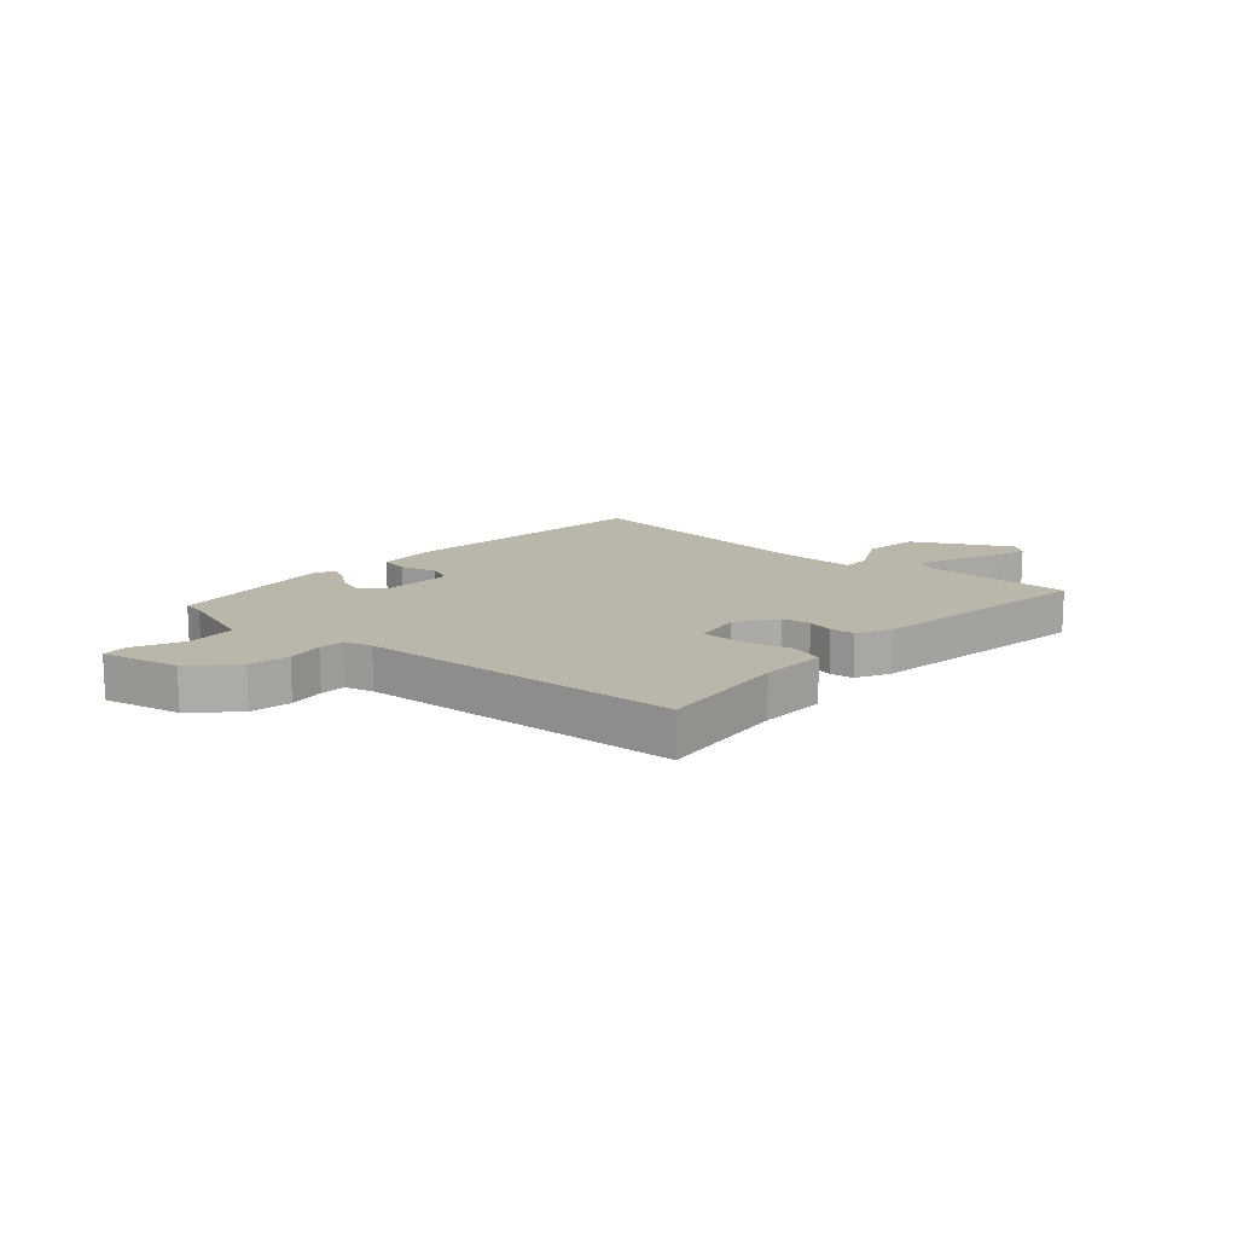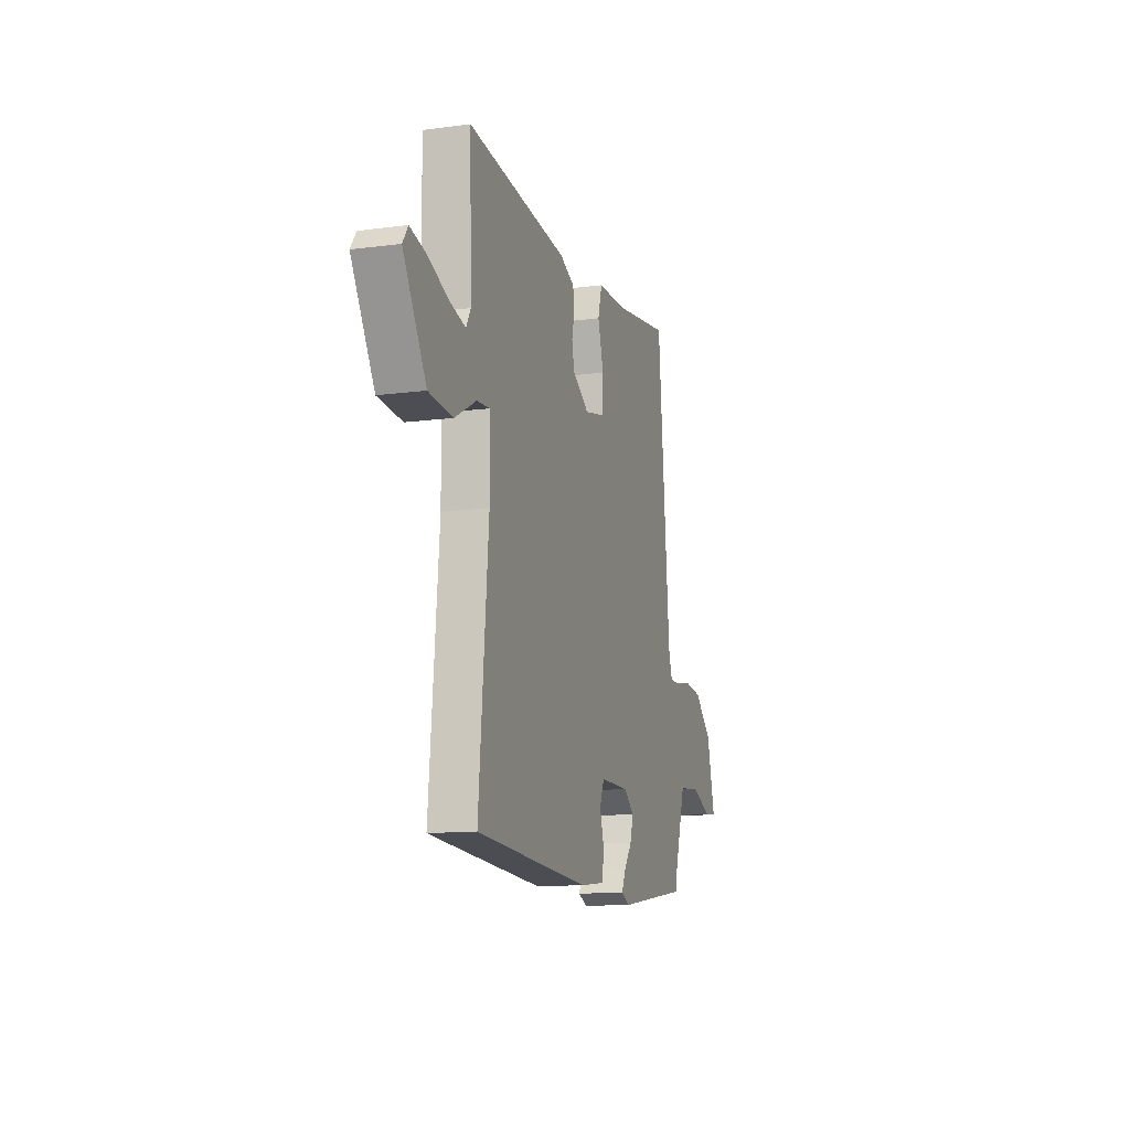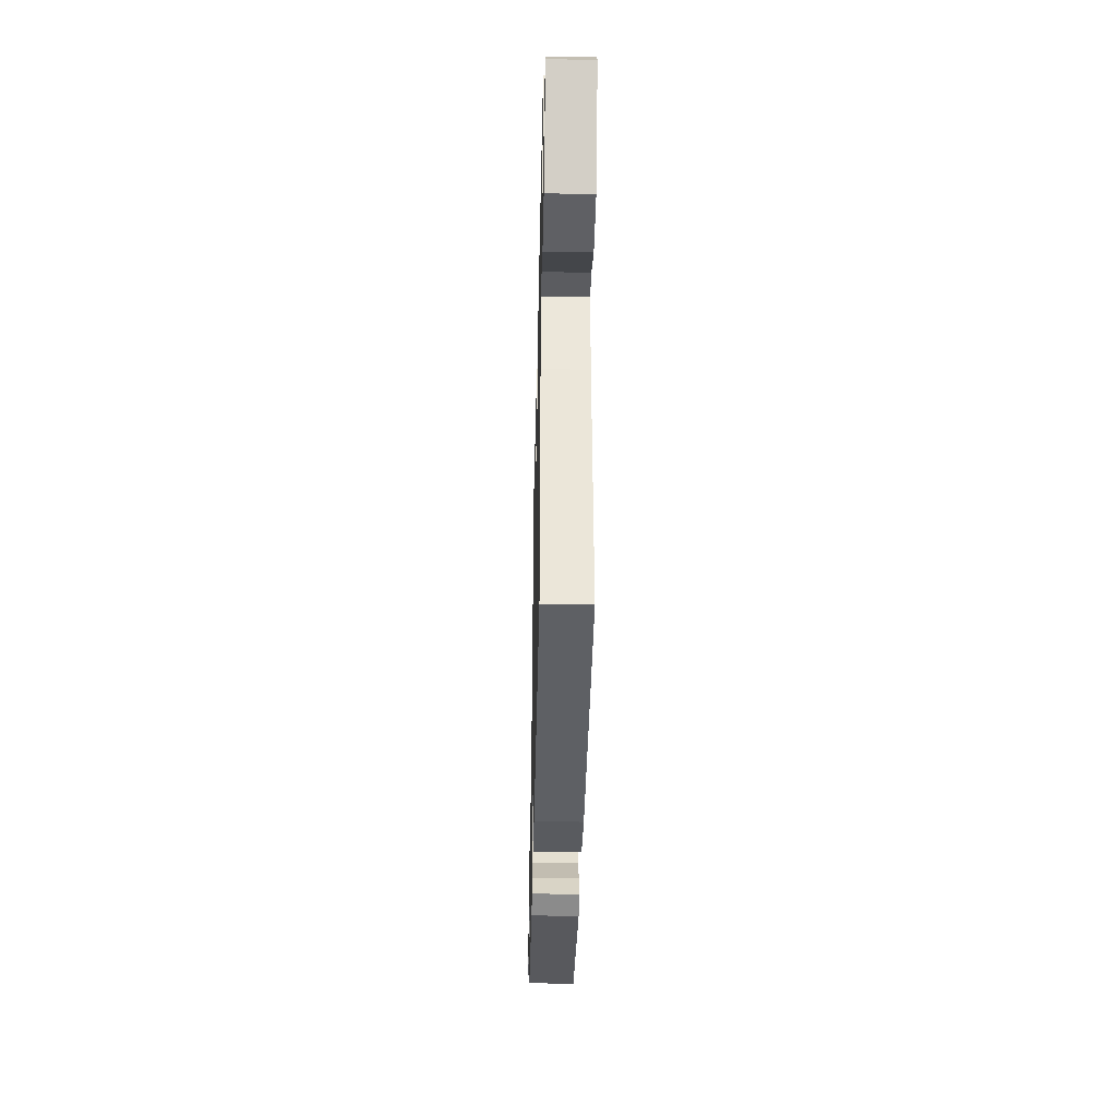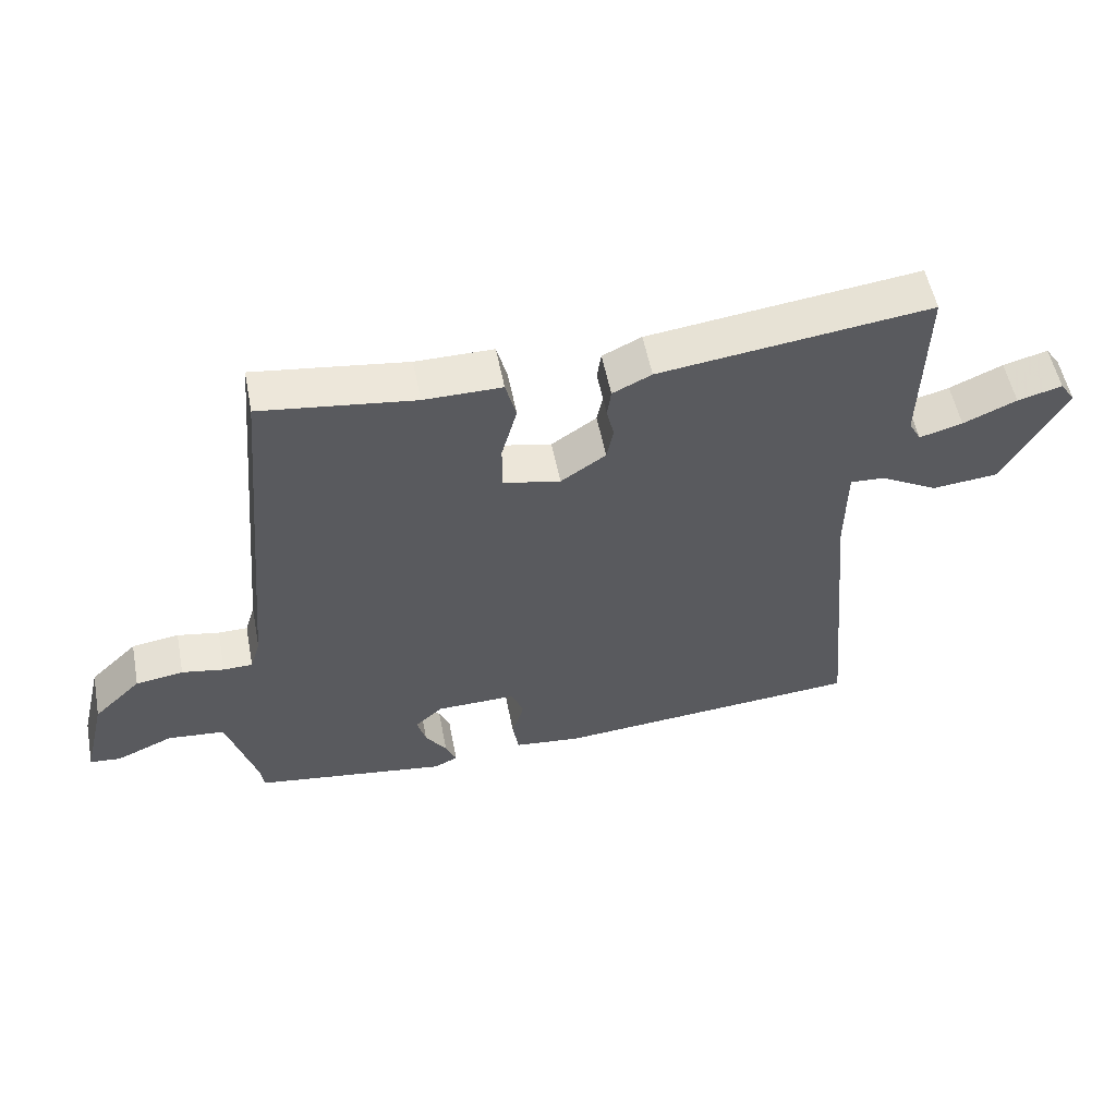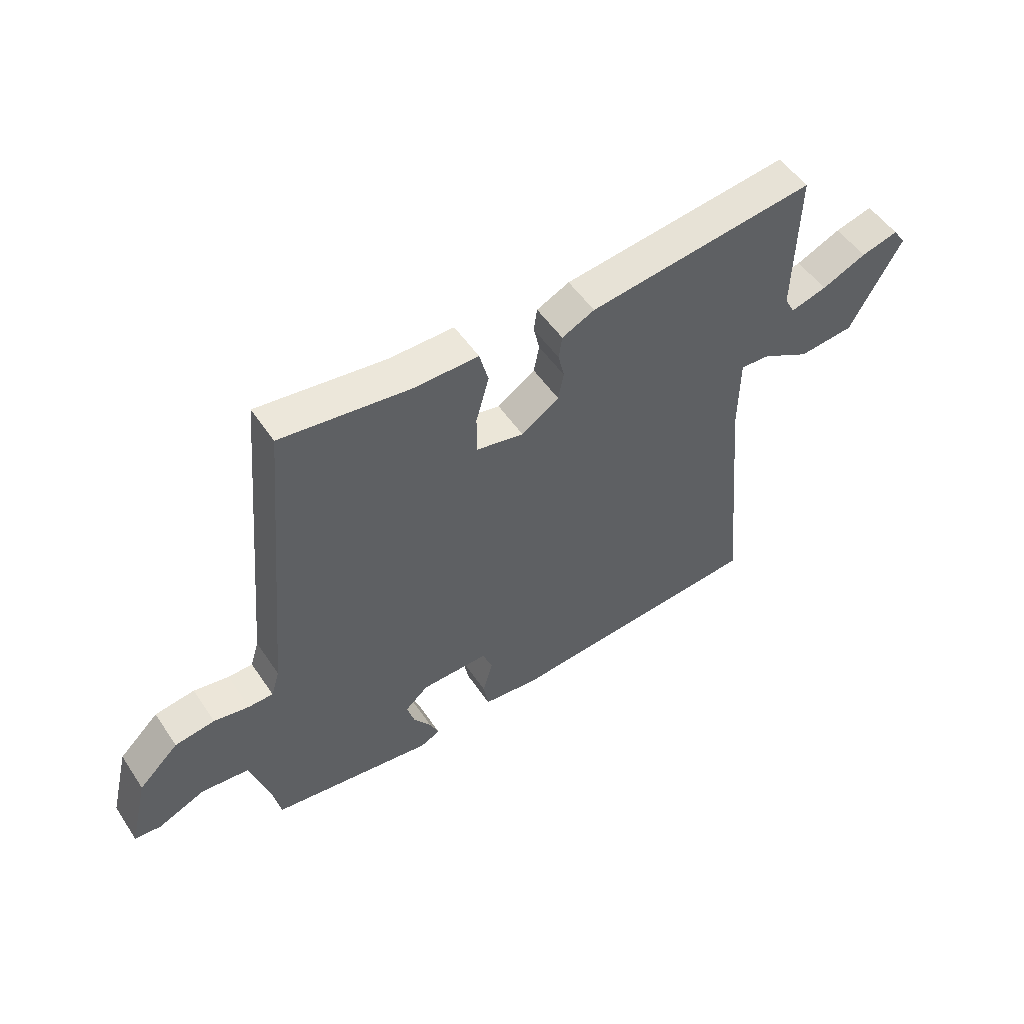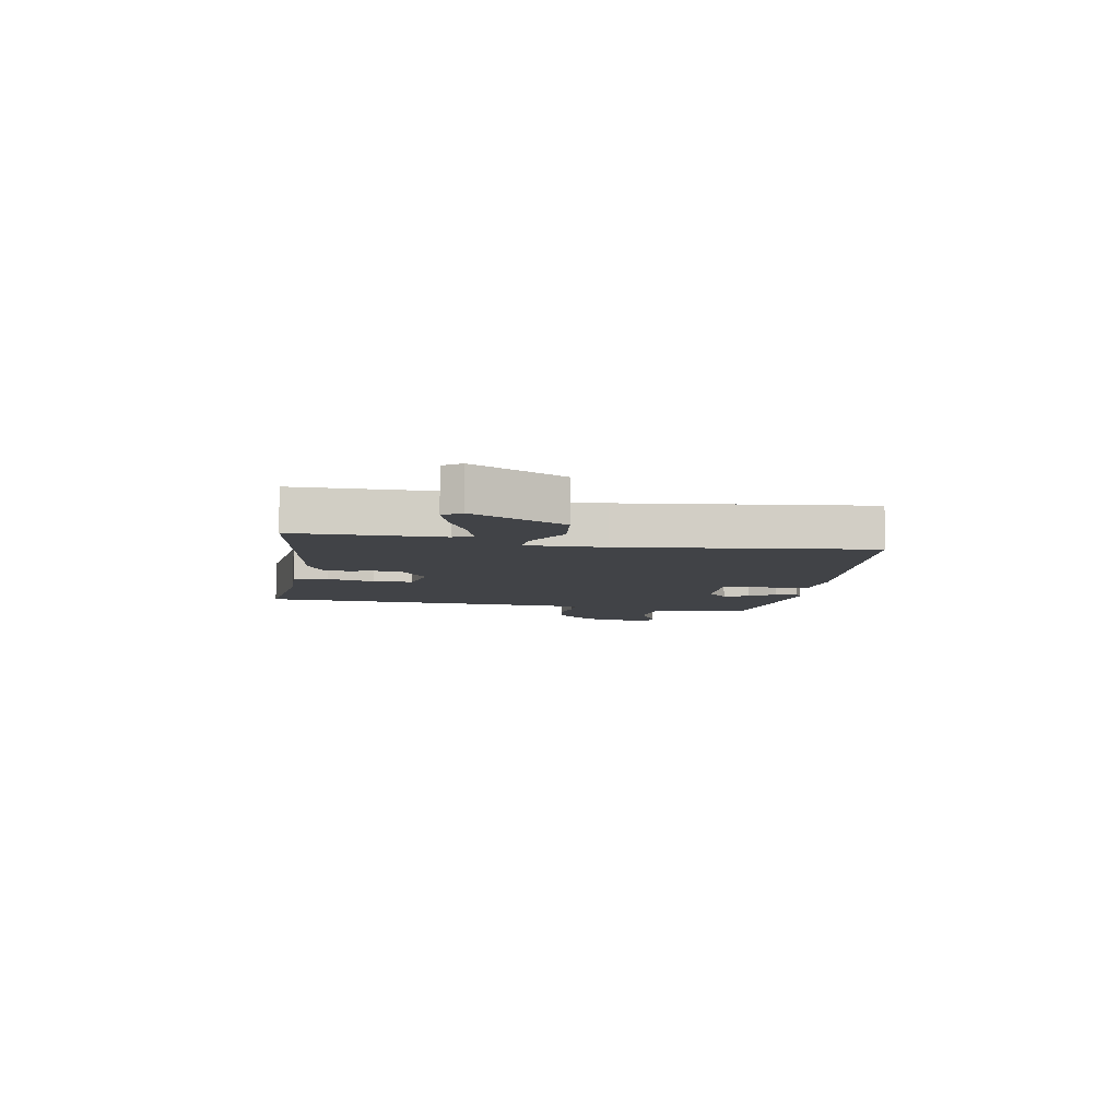
<metadata>
{"format":"obj","ext":"obj","renderer":"f3d","projection":"perspective","resolution":1024,"background":"white","views":[{"elev":13.8,"azim":-47.3,"up":"+Y"},{"elev":-11.7,"azim":107.7,"up":"+Z"},{"elev":-37.9,"azim":88.7,"up":"+Z"},{"elev":54.3,"azim":-11.0,"up":"+Z"},{"elev":51.9,"azim":-33.0,"up":"+Z"},{"elev":-7.1,"azim":81.4,"up":"+Y"}]}
</metadata>
<code>
v -0.405 0.07 0.503
v -0.176 0.07 0.474
v -0.06 0.07 0.475
v -0.044 0.07 0.415
v -0.067 0.07 0.332
v -0.067 0.07 0.262
v 0.018 0.07 0.245
v 0.085 0.07 0.29
v 0.095 0.07 0.339
v 0.084 0.07 0.386
v 0.09 0.07 0.427
v 0.148 0.07 0.455
v 0.551 0.07 0.508
v 0.544 0.07 0.25
v 0.562 0.07 0.217
v 0.626 0.07 0.235
v 0.705 0.07 0.27
v 0.771 0.07 0.288
v 0.793 0.07 0.256
v 0.701 0.07 0.093
v 0.603 0.07 0.083
v 0.518 0.07 0.129
v 0.466 0.07 0.132
v 0.464 0.07 -0.006
v 0.503 0.07 -0.443
v 0.045 0.07 -0.482
v -0.054 0.07 -0.472
v -0.063 0.07 -0.421
v -0.045 0.07 -0.359
v -0.063 0.07 -0.314
v -0.182 0.07 -0.317
v -0.223 0.07 -0.353
v -0.21 0.07 -0.399
v -0.178 0.07 -0.444
v -0.162 0.07 -0.48
v -0.197 0.07 -0.497
v -0.486 0.07 -0.458
v -0.491 0.07 -0.421
v -0.535 0.07 -0.279
v -0.62 0.07 -0.271
v -0.705 0.07 -0.308
v -0.751 0.07 -0.304
v -0.718 0.07 -0.169
v -0.647 0.07 -0.101
v -0.576 0.07 -0.09
v -0.513 0.07 -0.101
v -0.469 0.07 -0.1
v -0.454 0.07 -0.051
v -0.405 0 0.503
v -0.176 0 0.474
v -0.06 0 0.475
v -0.044 0 0.415
v -0.067 0 0.332
v -0.067 0 0.262
v 0.018 0 0.245
v 0.085 0 0.29
v 0.095 0 0.339
v 0.084 0 0.386
v 0.09 0 0.427
v 0.148 0 0.455
v 0.551 0 0.508
v 0.544 0 0.25
v 0.562 0 0.217
v 0.626 0 0.235
v 0.705 0 0.27
v 0.771 0 0.288
v 0.793 0 0.256
v 0.701 0 0.093
v 0.603 0 0.083
v 0.518 0 0.129
v 0.466 0 0.132
v 0.464 0 -0.006
v 0.503 0 -0.443
v 0.045 0 -0.482
v -0.054 0 -0.472
v -0.063 0 -0.421
v -0.045 0 -0.359
v -0.063 0 -0.314
v -0.182 0 -0.317
v -0.223 0 -0.353
v -0.21 0 -0.399
v -0.178 0 -0.444
v -0.162 0 -0.48
v -0.197 0 -0.497
v -0.486 0 -0.458
v -0.491 0 -0.421
v -0.535 0 -0.279
v -0.62 0 -0.271
v -0.705 0 -0.308
v -0.751 0 -0.304
v -0.718 0 -0.169
v -0.647 0 -0.101
v -0.576 0 -0.09
v -0.513 0 -0.101
v -0.469 0 -0.1
v -0.454 0 -0.051
f 44 45 46
f 43 44 46
f 42 43 46
f 41 42 46
f 40 41 46
f 39 40 46 47
f 38 39 47
f 37 38 47
f 36 37 47
f 35 36 47
f 34 35 47
f 33 34 47
f 32 33 47 48
f 27 28 29
f 26 27 29
f 25 26 29
f 24 25 29
f 23 24 29 30
f 20 21 22
f 19 20 22
f 18 19 22
f 17 18 22
f 16 17 22
f 15 16 22 23
f 23 30 31
f 15 23 31
f 14 15 31
f 12 13 14
f 11 12 14
f 10 11 14
f 9 10 14
f 2 3 4 5
f 2 5 6
f 1 2 6
f 48 1 6
f 32 48 6
f 31 32 6
f 8 9 14
f 7 8 14 31
f 6 7 31
f 94 93 92
f 94 92 91
f 94 91 90
f 94 90 89
f 94 89 88
f 95 94 88 87
f 95 87 86
f 95 86 85
f 95 85 84
f 95 84 83
f 95 83 82
f 95 82 81
f 96 95 81 80
f 77 76 75
f 77 75 74
f 77 74 73
f 77 73 72
f 78 77 72 71
f 70 69 68
f 70 68 67
f 70 67 66
f 70 66 65
f 70 65 64
f 71 70 64 63
f 79 78 71
f 79 71 63
f 79 63 62
f 62 61 60
f 62 60 59
f 62 59 58
f 62 58 57
f 53 52 51 50
f 54 53 50
f 54 50 49
f 54 49 96
f 54 96 80
f 54 80 79
f 62 57 56
f 79 62 56 55
f 79 55 54
f 1 49 50 2
f 2 50 51 3
f 3 51 52 4
f 4 52 53 5
f 5 53 54 6
f 6 54 55 7
f 7 55 56 8
f 8 56 57 9
f 9 57 58 10
f 10 58 59 11
f 11 59 60 12
f 12 60 61 13
f 13 61 62 14
f 14 62 63 15
f 15 63 64 16
f 16 64 65 17
f 17 65 66 18
f 18 66 67 19
f 19 67 68 20
f 20 68 69 21
f 21 69 70 22
f 22 70 71 23
f 23 71 72 24
f 24 72 73 25
f 25 73 74 26
f 26 74 75 27
f 27 75 76 28
f 28 76 77 29
f 29 77 78 30
f 30 78 79 31
f 31 79 80 32
f 32 80 81 33
f 33 81 82 34
f 34 82 83 35
f 35 83 84 36
f 36 84 85 37
f 37 85 86 38
f 38 86 87 39
f 39 87 88 40
f 40 88 89 41
f 41 89 90 42
f 42 90 91 43
f 43 91 92 44
f 44 92 93 45
f 45 93 94 46
f 46 94 95 47
f 47 95 96 48
f 48 96 49 1

</code>
